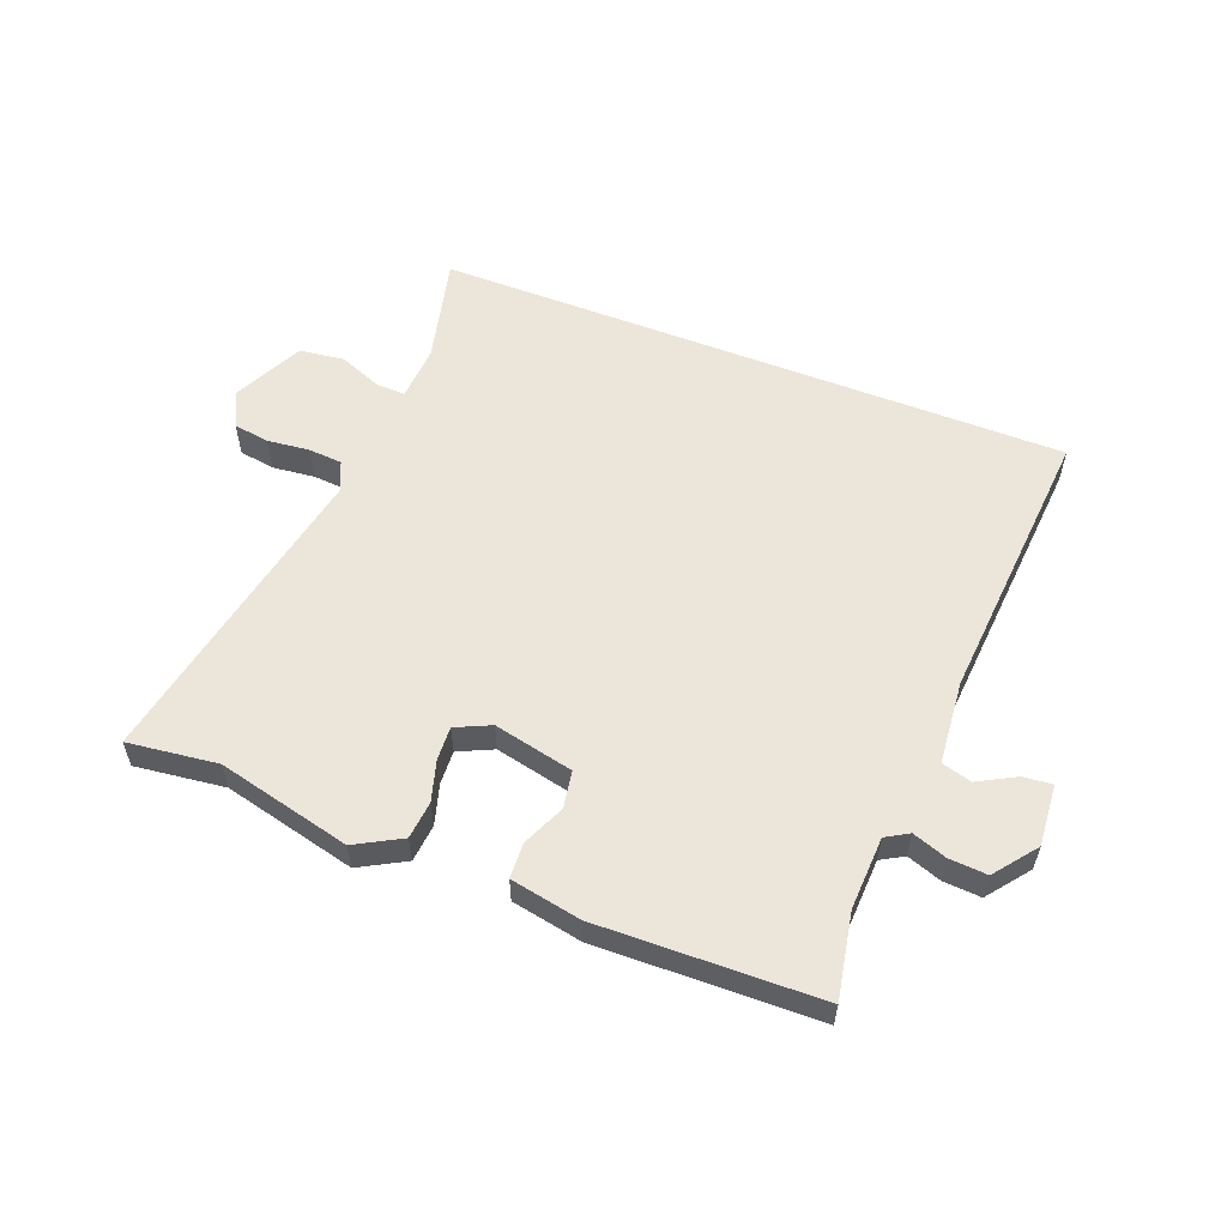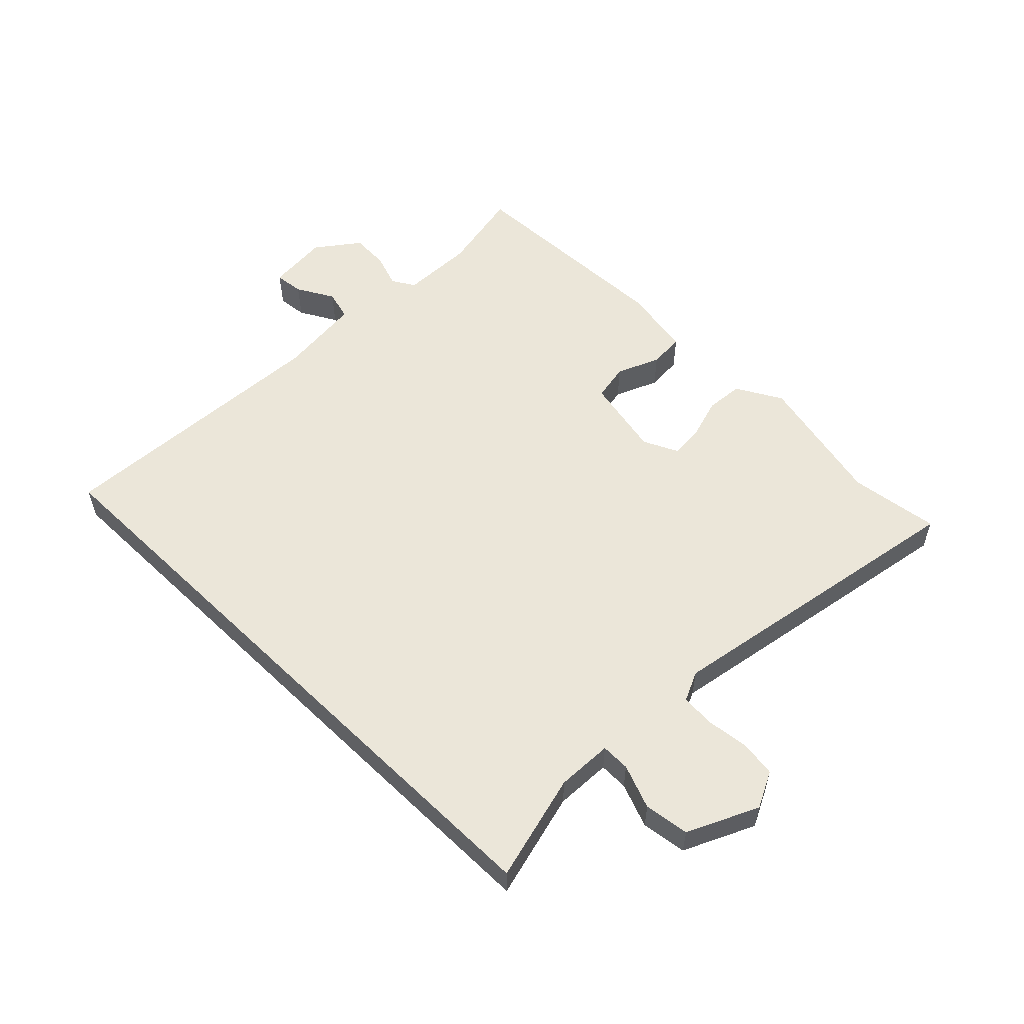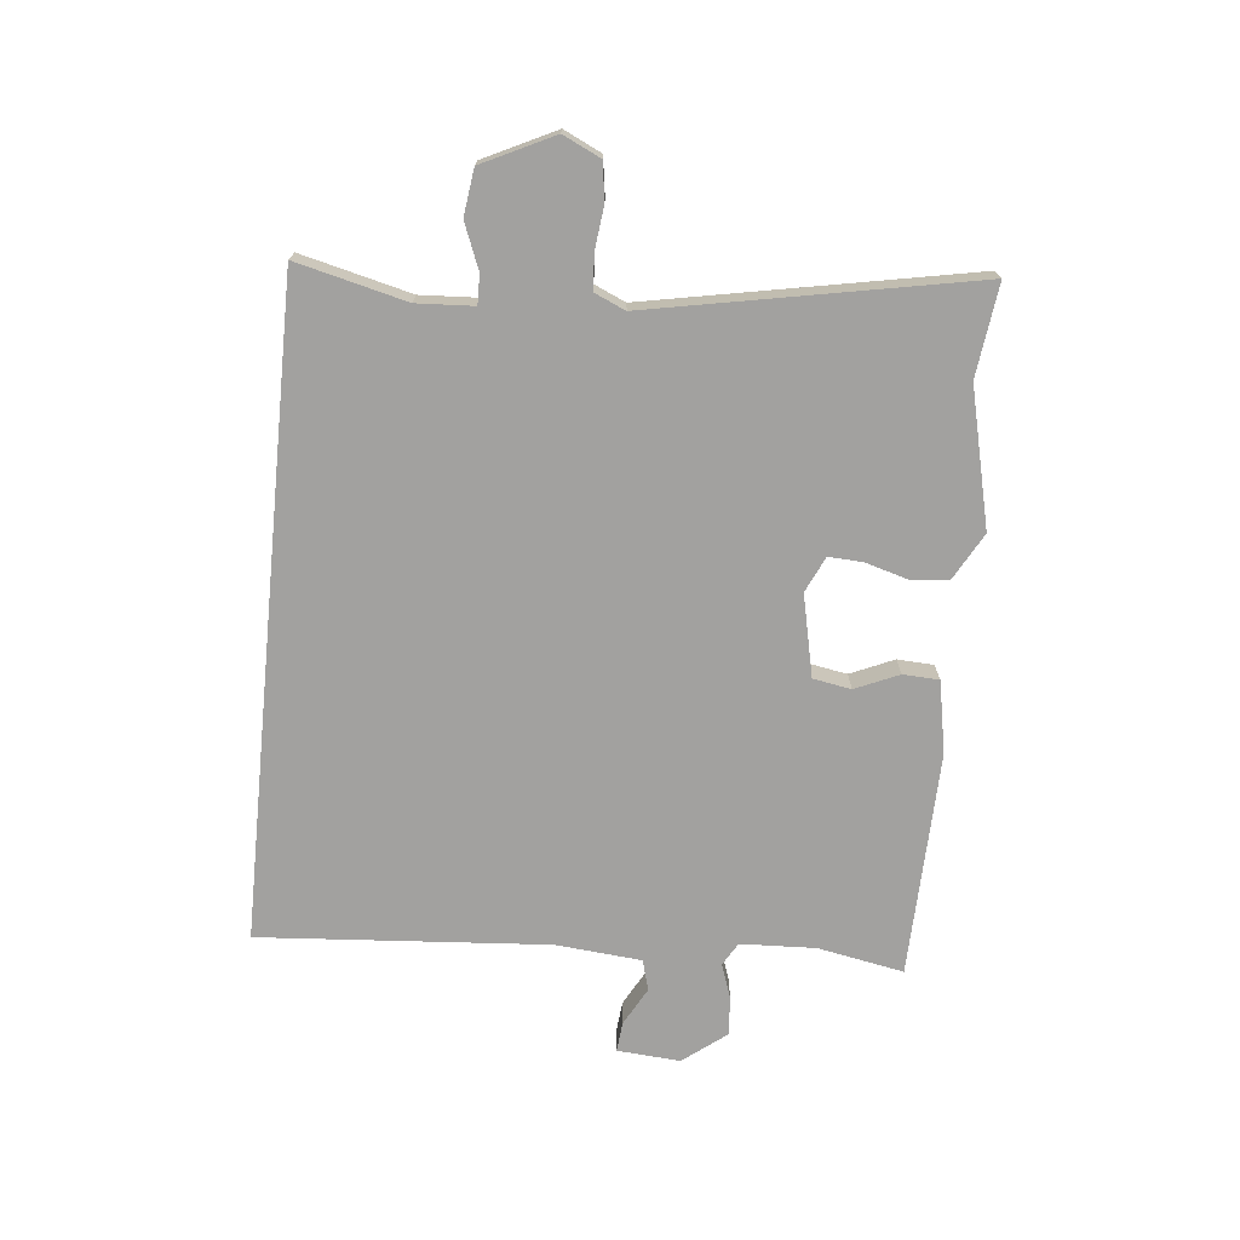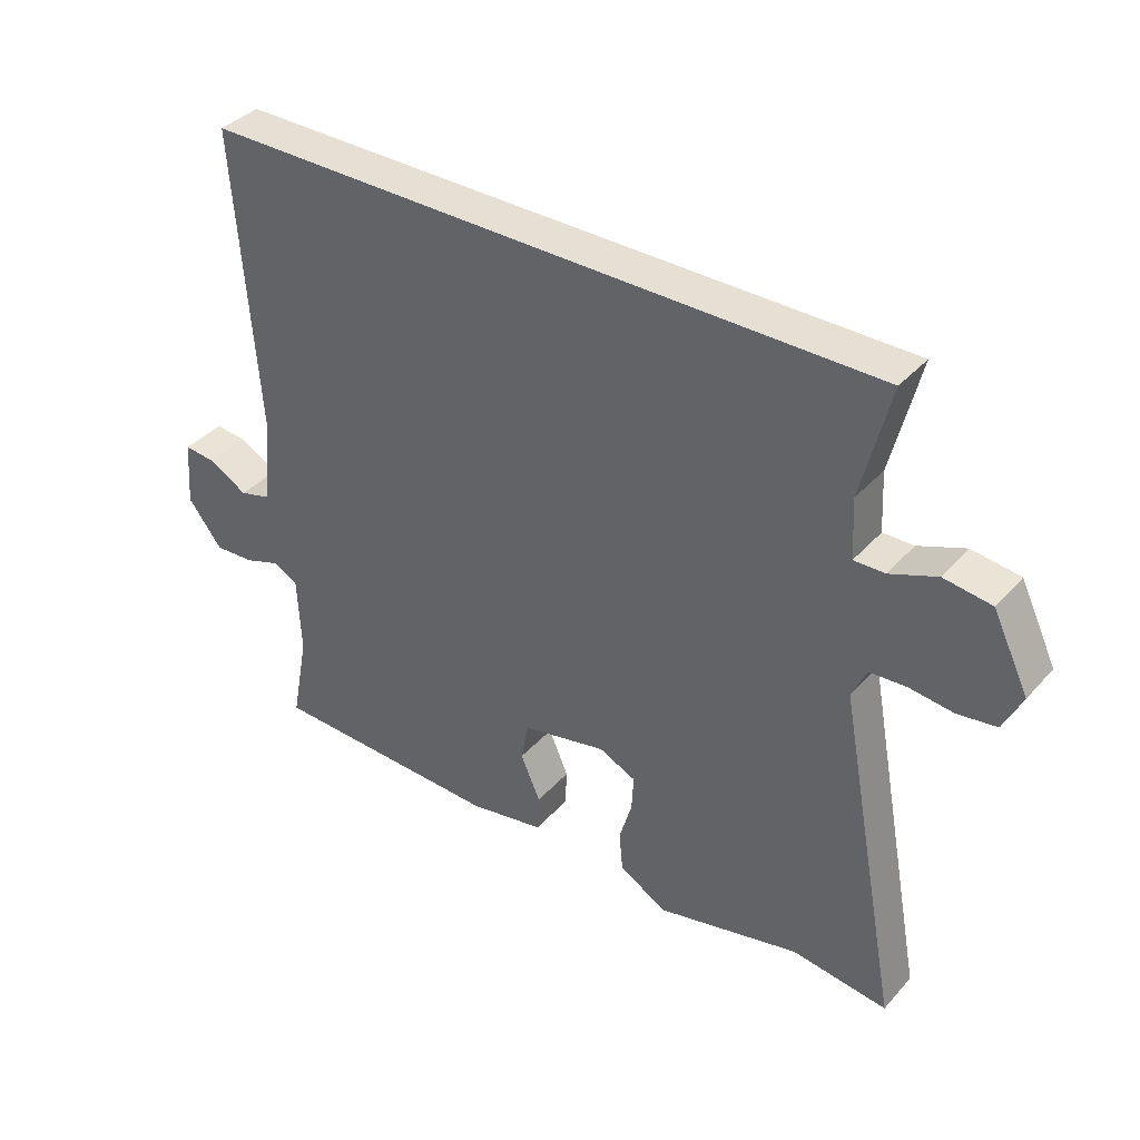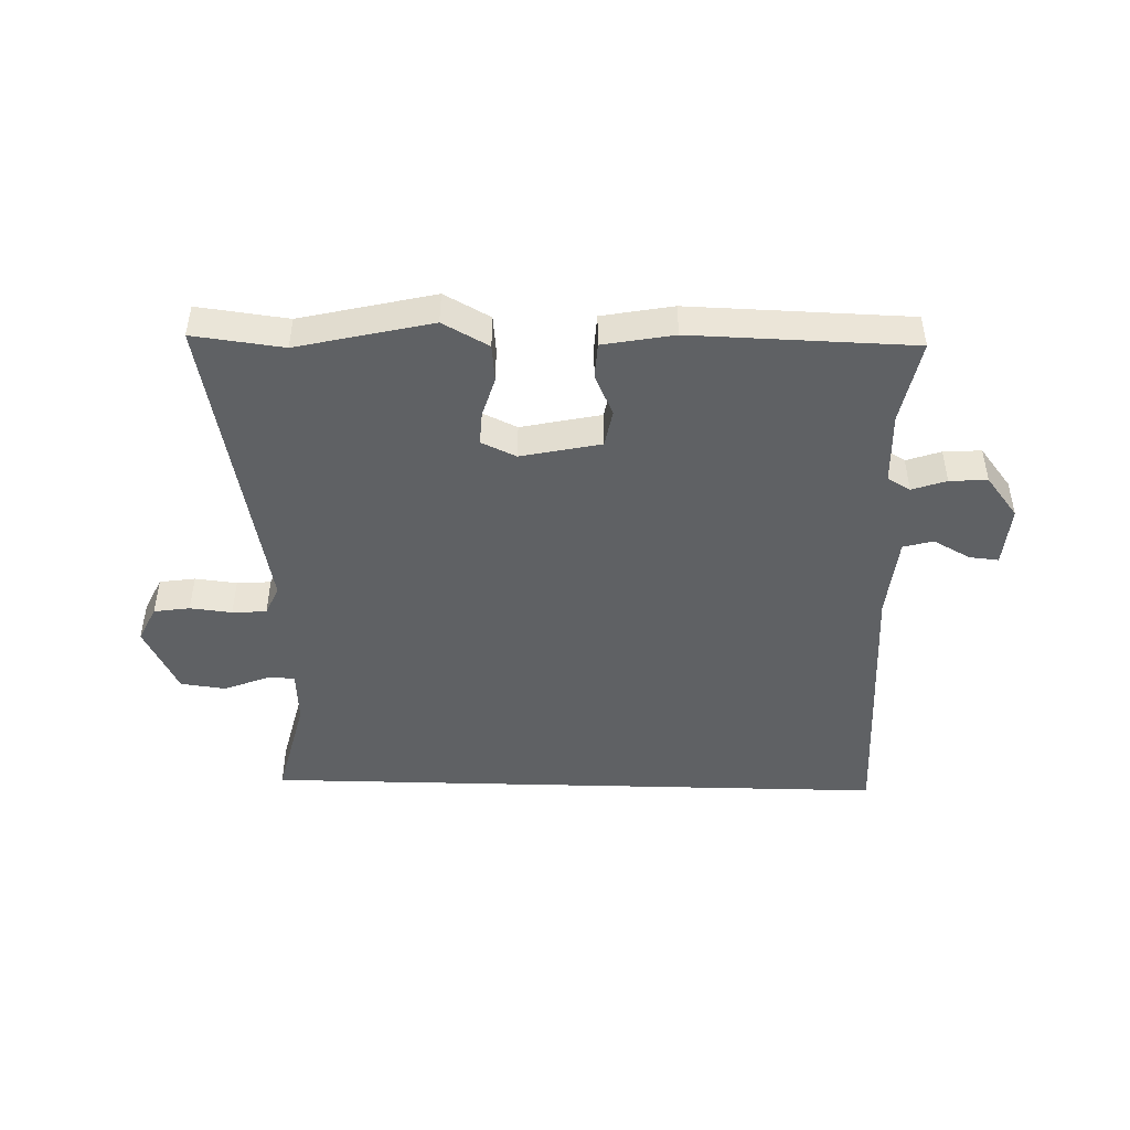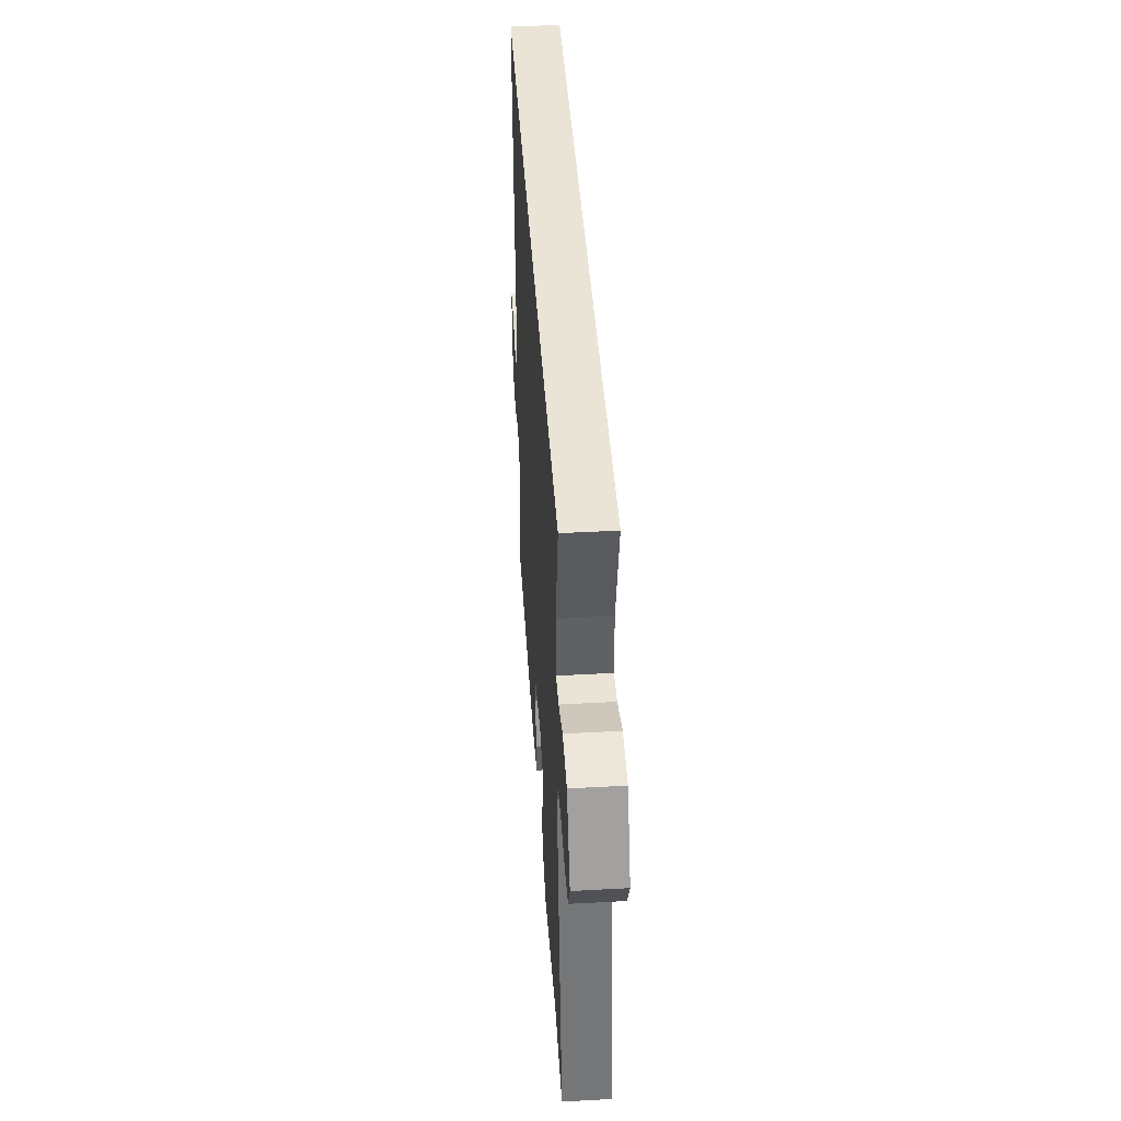
<metadata>
{"format":"obj","ext":"obj","renderer":"f3d","projection":"perspective","resolution":1024,"background":"white","views":[{"elev":56.5,"azim":-158.6,"up":"+Y"},{"elev":55.4,"azim":44.3,"up":"+Y"},{"elev":-72.2,"azim":84.3,"up":"+Y"},{"elev":37.9,"azim":36.5,"up":"+Z"},{"elev":-45.9,"azim":178.4,"up":"+Y"},{"elev":43.9,"azim":86.3,"up":"+Z"}]}
</metadata>
<code>
v 0.571 0.07 -0.509
v 0.421 0.07 -0.49
v 0.198 0.07 -0.543
v 0.122 0.07 -0.501
v 0.116 0.07 -0.438
v 0.136 0.07 -0.37
v 0.139 0.07 -0.314
v 0.081 0.07 -0.287
v -0.052 0.07 -0.316
v -0.063 0.07 -0.378
v -0.032 0.07 -0.449
v -0.035 0.07 -0.508
v -0.153 0.07 -0.53
v -0.52 0.07 -0.52
v -0.493 0.07 -0.379
v -0.498 0.07 -0.257
v -0.536 0.07 -0.235
v -0.593 0.07 -0.255
v -0.656 0.07 -0.259
v -0.71 0.07 -0.189
v -0.702 0.07 -0.086
v -0.653 0.07 -0.091
v -0.591 0.07 -0.125
v -0.541 0.07 -0.111
v -0.528 0.07 0.029
v -0.562 0.07 0.5
v 0.497 0.07 0.5
v 0.453 0.07 0.321
v 0.458 0.07 0.228
v 0.506 0.07 0.229
v 0.579 0.07 0.258
v 0.654 0.07 0.248
v 0.71 0.07 0.132
v 0.681 0.07 0.071
v 0.621 0.07 0.062
v 0.551 0.07 0.07
v 0.494 0.07 0.066
v 0.472 0.07 0.016
v 0.571 0 -0.509
v 0.421 0 -0.49
v 0.198 0 -0.543
v 0.122 0 -0.501
v 0.116 0 -0.438
v 0.136 0 -0.37
v 0.139 0 -0.314
v 0.081 0 -0.287
v -0.052 0 -0.316
v -0.063 0 -0.378
v -0.032 0 -0.449
v -0.035 0 -0.508
v -0.153 0 -0.53
v -0.52 0 -0.52
v -0.493 0 -0.379
v -0.498 0 -0.257
v -0.536 0 -0.235
v -0.593 0 -0.255
v -0.656 0 -0.259
v -0.71 0 -0.189
v -0.702 0 -0.086
v -0.653 0 -0.091
v -0.591 0 -0.125
v -0.541 0 -0.111
v -0.528 0 0.029
v -0.562 0 0.5
v 0.497 0 0.5
v 0.453 0 0.321
v 0.458 0 0.228
v 0.506 0 0.229
v 0.579 0 0.258
v 0.654 0 0.248
v 0.71 0 0.132
v 0.681 0 0.071
v 0.621 0 0.062
v 0.551 0 0.07
v 0.494 0 0.066
v 0.472 0 0.016
f 34 35 36
f 33 34 36
f 32 33 36
f 31 32 36
f 30 31 36
f 29 30 36 37
f 25 26 27 28
f 24 25 28 29
f 21 22 23
f 20 21 23
f 19 20 23
f 18 19 23
f 17 18 23
f 16 17 23 24
f 13 14 15
f 12 13 15
f 11 12 15
f 10 11 15
f 9 10 15 16
f 29 37 38
f 24 29 38
f 16 24 38
f 9 16 38
f 8 9 38
f 4 5 6
f 3 4 6
f 2 3 6
f 7 8 38 1
f 1 2 6 7
f 74 73 72
f 74 72 71
f 74 71 70
f 74 70 69
f 74 69 68
f 75 74 68 67
f 66 65 64 63
f 67 66 63 62
f 61 60 59
f 61 59 58
f 61 58 57
f 61 57 56
f 61 56 55
f 62 61 55 54
f 53 52 51
f 53 51 50
f 53 50 49
f 53 49 48
f 54 53 48 47
f 76 75 67
f 76 67 62
f 76 62 54
f 76 54 47
f 76 47 46
f 44 43 42
f 44 42 41
f 44 41 40
f 39 76 46 45
f 45 44 40 39
f 1 39 40 2
f 2 40 41 3
f 3 41 42 4
f 4 42 43 5
f 5 43 44 6
f 6 44 45 7
f 7 45 46 8
f 8 46 47 9
f 9 47 48 10
f 10 48 49 11
f 11 49 50 12
f 12 50 51 13
f 13 51 52 14
f 14 52 53 15
f 15 53 54 16
f 16 54 55 17
f 17 55 56 18
f 18 56 57 19
f 19 57 58 20
f 20 58 59 21
f 21 59 60 22
f 22 60 61 23
f 23 61 62 24
f 24 62 63 25
f 25 63 64 26
f 26 64 65 27
f 27 65 66 28
f 28 66 67 29
f 29 67 68 30
f 30 68 69 31
f 31 69 70 32
f 32 70 71 33
f 33 71 72 34
f 34 72 73 35
f 35 73 74 36
f 36 74 75 37
f 37 75 76 38
f 38 76 39 1

</code>
